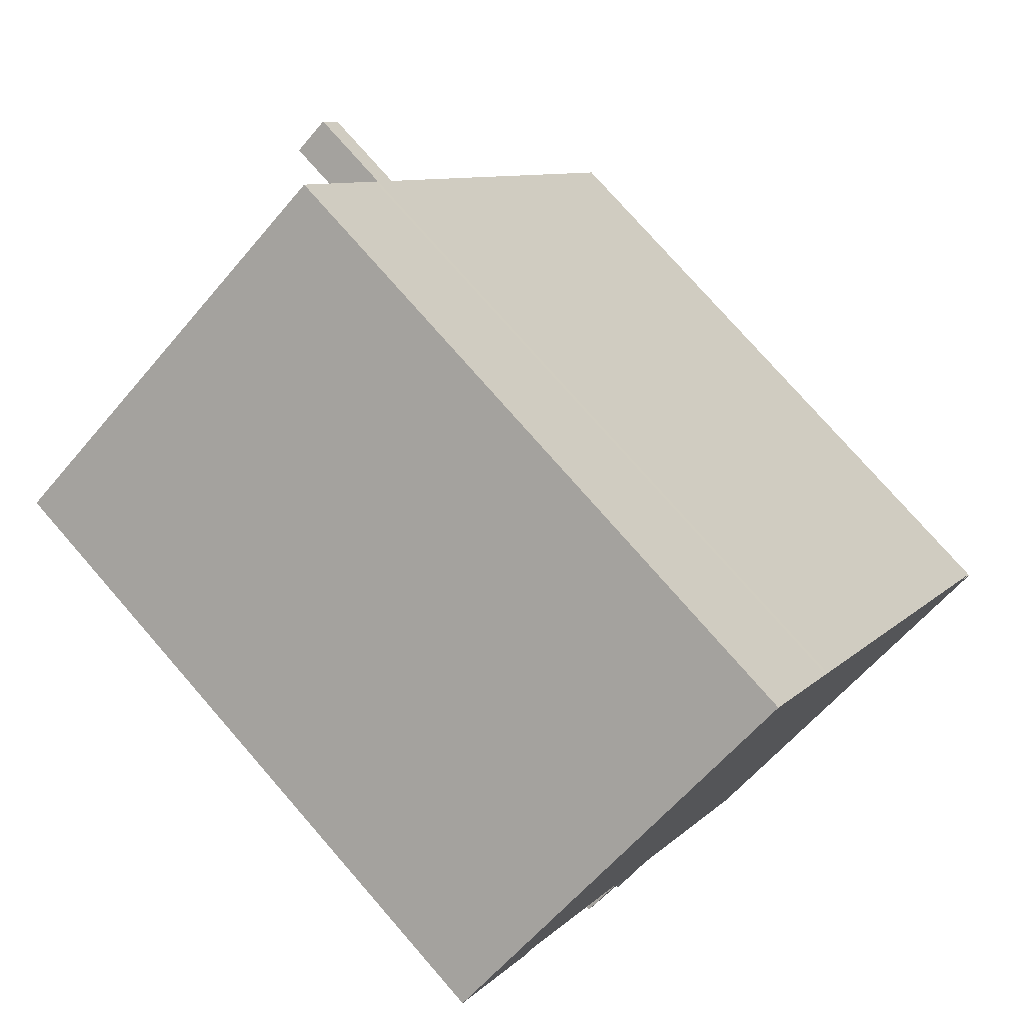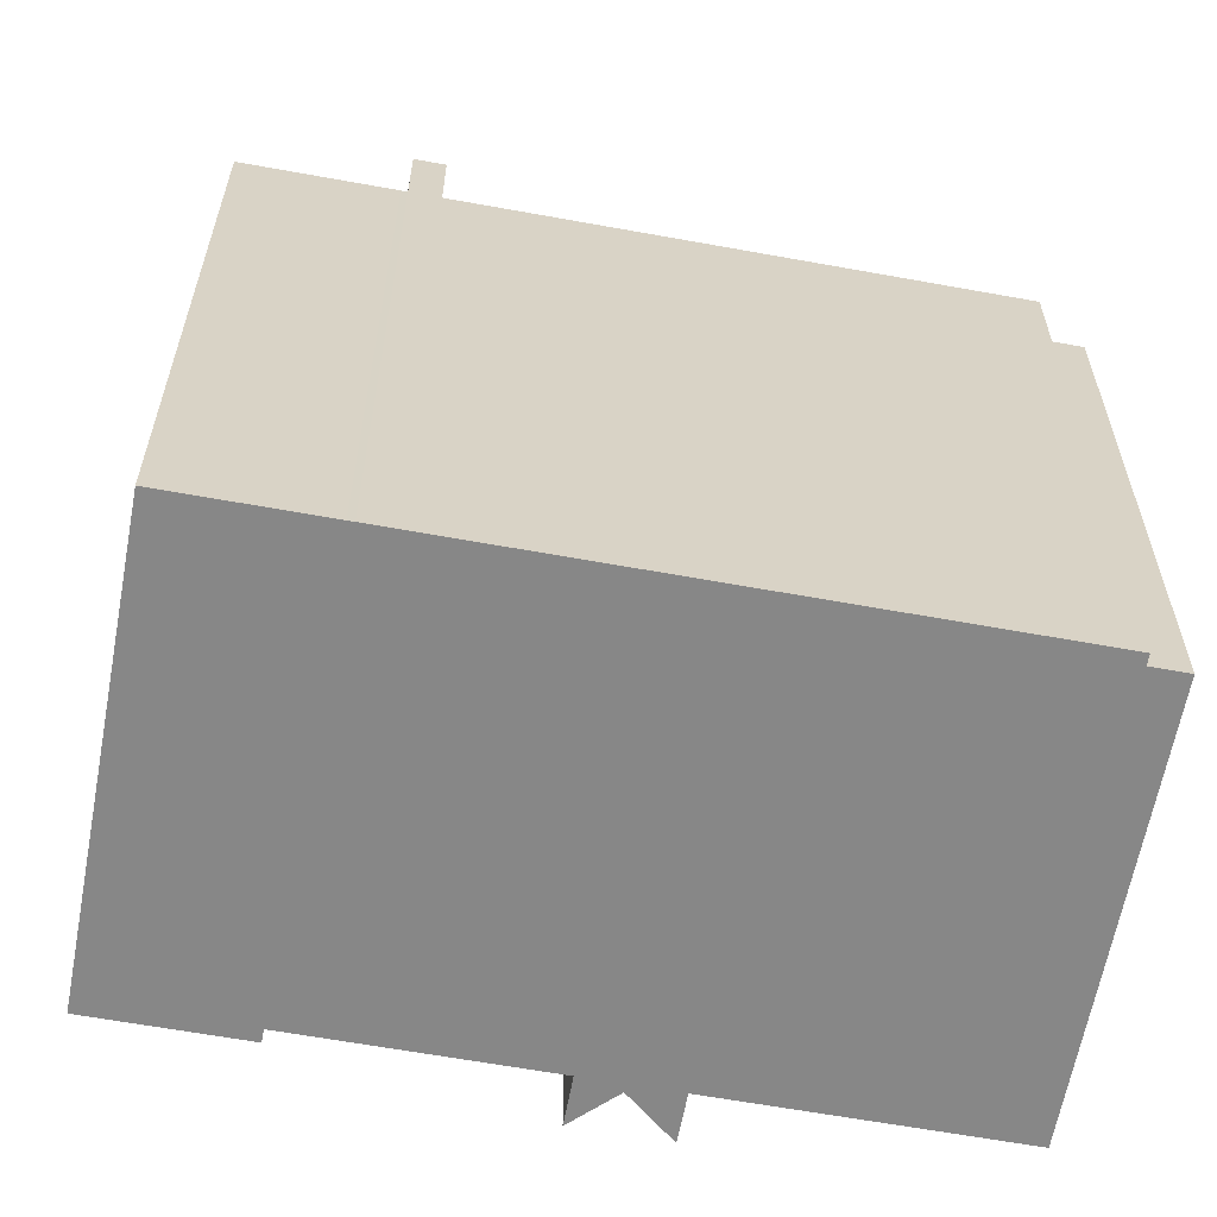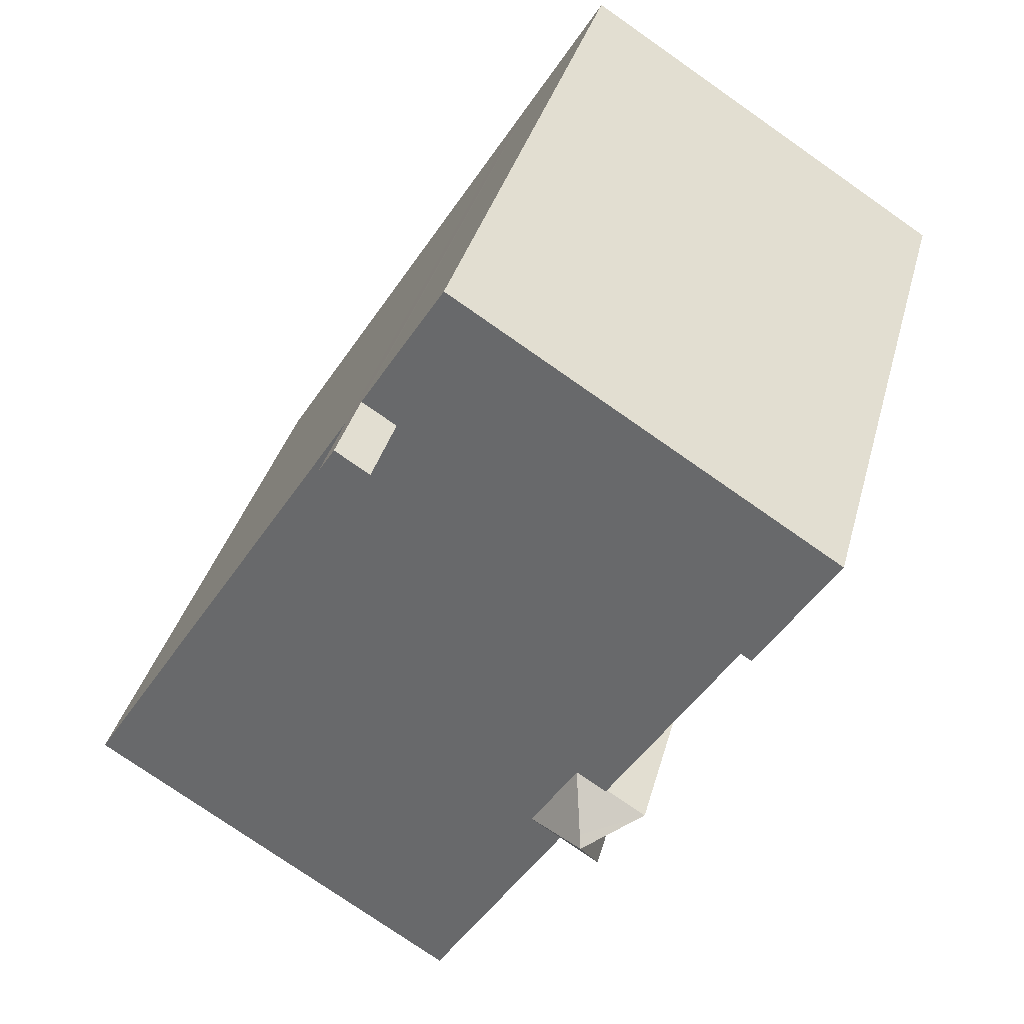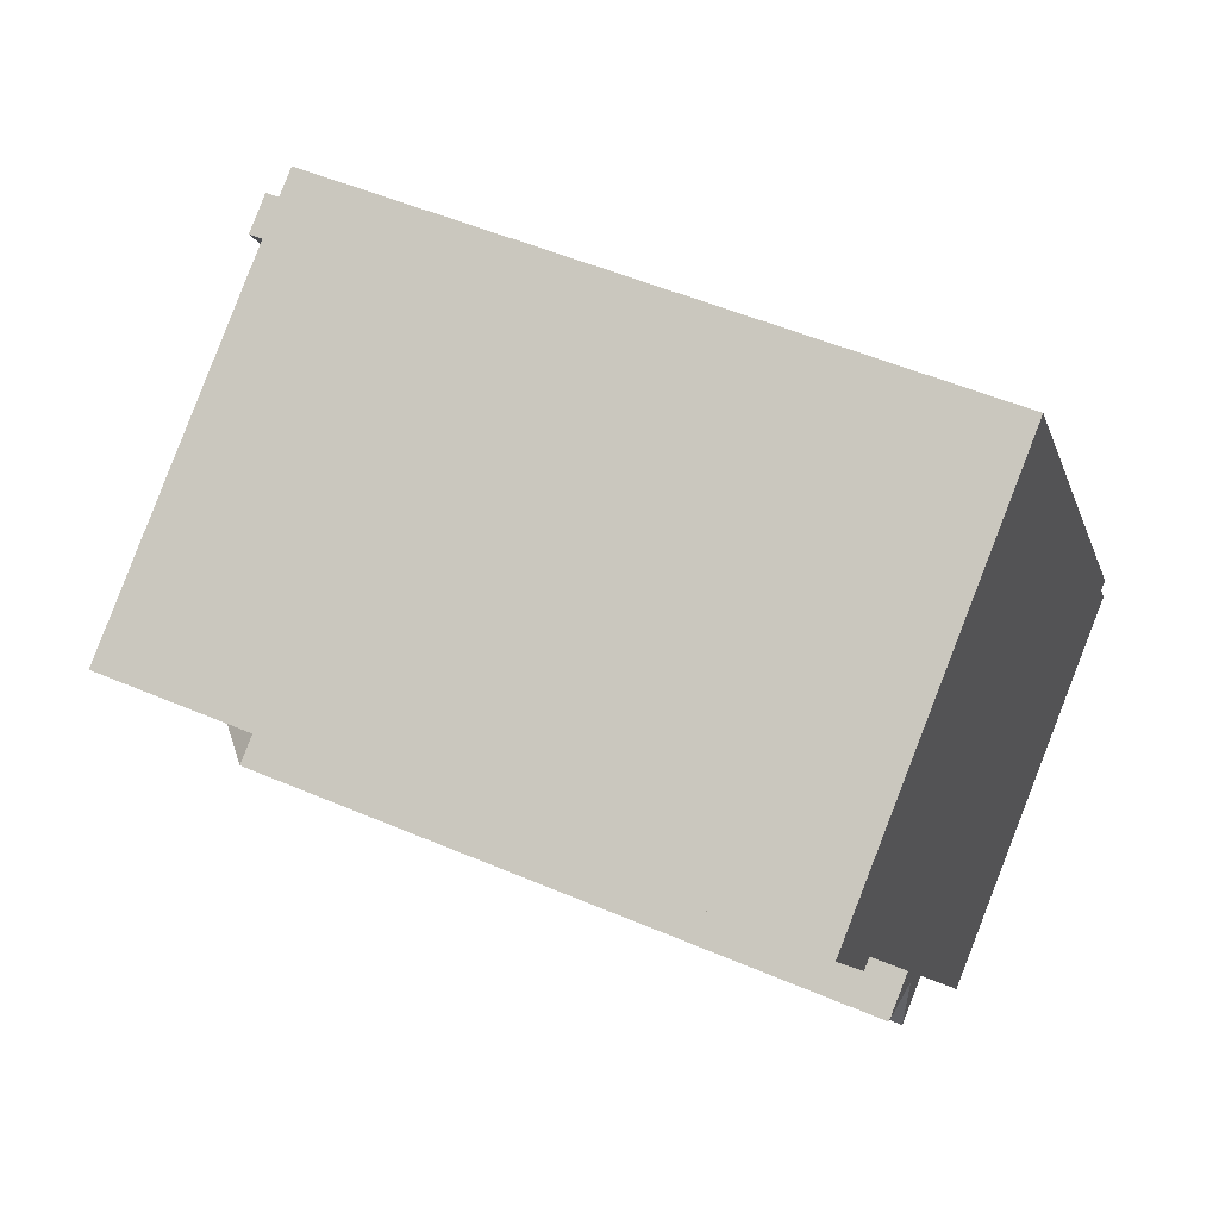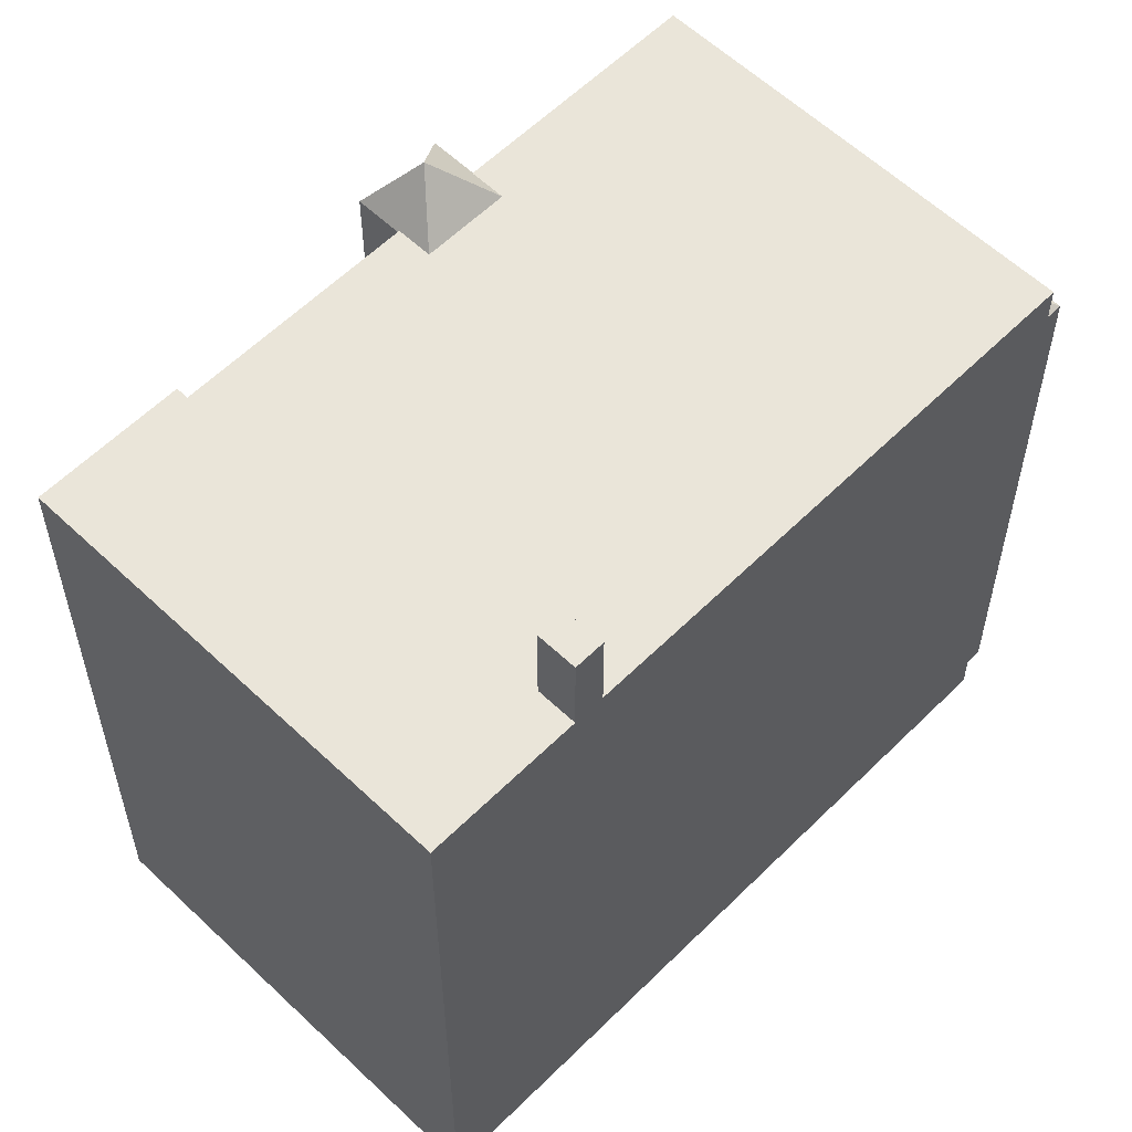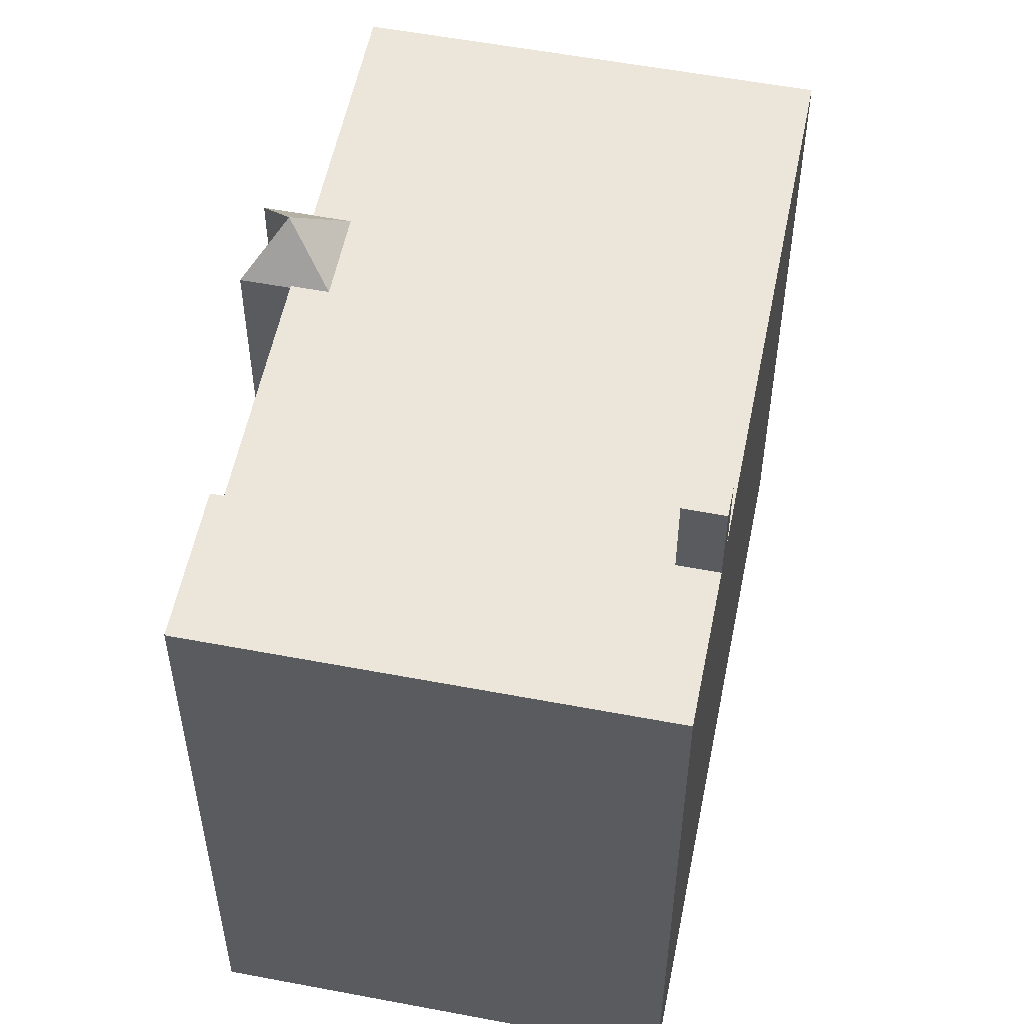
<metadata>
{"format":"obj","ext":"obj","renderer":"f3d","projection":"perspective","resolution":1024,"background":"white","views":[{"elev":76.3,"azim":-41.1,"up":"+Z"},{"elev":-62.4,"azim":47.2,"up":"+Y"},{"elev":34.9,"azim":-165.9,"up":"+Z"},{"elev":50.3,"azim":-64.7,"up":"+Z"},{"elev":58.5,"azim":12.1,"up":"+Y"},{"elev":55.4,"azim":-21.0,"up":"+Y"}]}
</metadata>
<code>
v 1.435 5.656 4.808
v 6.222 5.656 -3.099
v 5.675 5.656 -3.444
v -1.801 5.656 -2.872
v -2.236 5.656 -2.184
v 1.435 5.656 4.808
v -1.801 5.656 -2.872
v -2.212 5.656 -3.374
v 5.675 5.656 -3.444
v -2.2 5.656 -3.393
v -1.801 5.656 -2.872
v 5.675 5.656 -3.444
v -1.692 5.656 -3.044
v -2.212 5.656 -3.374
v -1.692 5.656 -3.044
v 5.675 5.656 -3.444
v 1.435 5.656 4.808
v 6.375 5.656 -3.001
v 6.222 5.656 -3.099
v -2.2 5.656 -3.393
v 5.675 5.656 -3.444
v 0.5484 5.656 -6.688
v -2.486 5.656 -1.789
v 1.435 5.656 4.808
v -2.482 5.656 -1.797
v -2.482 5.656 -1.797
v 1.435 5.656 4.808
v -2.369 5.656 -1.975
v -3.007 5.656 -2.118
v 1.435 5.656 4.808
v -2.486 5.656 -1.789
v -3.017 5.656 -2.102
v 1.435 5.656 4.808
v -3.007 5.656 -2.118
v -2.2 5.656 -3.393
v 0.5484 5.656 -6.688
v 0.07439 5.656 -6.988
v -6.734 5.656 3.368
v -5.197 5.656 1.345
v -5.38 5.656 1.229
v -5.197 5.656 1.345
v 0.5794 5.656 4.883
v 0.8276 5.656 4.49
v -5.197 5.656 1.345
v 1.157 5.656 5.249
v 0.5794 5.656 4.883
v -5.197 5.656 1.345
v 1.1 5.656 5.338
v 1.157 5.656 5.249
v -3.017 5.656 -2.102
v 0.8444 5.656 4.464
v 1.435 5.656 4.808
v -5.197 5.656 1.345
v 0.8444 5.656 4.464
v -3.017 5.656 -2.102
v -5.197 5.656 1.345
v 0.8276 5.656 4.49
v 0.8444 5.656 4.464
v -6.734 5.656 3.368
v -0.2486 5.656 7.47
v 1.1 5.656 5.338
v -5.197 5.656 1.345
v -2.369 5.656 -1.975
v 1.435 5.656 4.808
v -2.236 5.656 -2.184
v 0.9363 7.111 4.958
v 1.082 7.111 5.048
v 1.15 7.111 4.939
v 1.004 7.111 4.851
v 0.7909 7.112 4.868
v 0.9363 7.111 4.958
v 1.004 7.111 4.851
v 0.858 7.112 4.762
v 1.004 7.111 4.851
v 1.15 7.111 4.939
v 1.219 7.111 4.831
v 1.072 7.111 4.743
v 0.858 7.112 4.762
v 1.004 7.111 4.851
v 1.072 7.111 4.743
v 0.9251 7.112 4.656
v 1.082 7.111 5.048
v 1.157 7.111 5.249
v 1.15 7.111 4.939
v 1.15 7.111 4.939
v 1.157 7.111 5.249
v 1.435 7.111 4.808
v 0.9363 7.111 4.958
v 1.157 7.111 5.249
v 1.082 7.111 5.048
v 0.5794 7.112 4.883
v 0.9363 7.111 4.958
v 0.7909 7.112 4.868
v 0.5794 7.112 4.883
v 1.157 7.111 5.249
v 0.9363 7.111 4.958
v 0.5794 7.112 4.883
v 0.7909 7.112 4.868
v 0.858 7.112 4.762
v 1.072 7.111 4.743
v 1.219 7.111 4.831
v 1.435 7.111 4.808
v 1.15 7.111 4.939
v 1.435 7.111 4.808
v 1.219 7.111 4.831
v 0.8444 7.112 4.464
v 1.072 7.111 4.743
v 1.435 7.111 4.808
v 0.8444 7.112 4.464
v 0.858 7.112 4.762
v 0.9251 7.112 4.656
v 0.8444 7.112 4.464
v 0.9251 7.112 4.656
v 1.072 7.111 4.743
v 0.5794 7.112 4.883
v 0.858 7.112 4.762
v 0.8444 7.112 4.464
v -2.892 5.633 -3.83
v -2.761 6.501 -2.761
v -2.567 6.347 -2.813
v -2.892 5.633 -3.83
v -2.567 6.347 -2.813
v -2.212 5.656 -3.374
v -2.892 5.633 -3.83
v -2.212 5.656 -3.374
v -2.2 5.632 -3.393
v -2.567 6.347 -2.813
v -1.692 5.656 -3.044
v -2.212 5.656 -3.374
v -2.761 6.501 -2.761
v -2.711 6.347 -2.585
v -2.567 6.347 -2.813
v -2.711 6.347 -2.585
v -2.482 5.656 -1.797
v -2.567 6.347 -2.813
v -2.711 6.347 -2.585
v -2.486 5.656 -1.789
v -2.482 5.656 -1.797
v -2.567 6.347 -2.813
v -1.801 5.656 -2.872
v -1.692 5.656 -3.044
v -2.567 6.347 -2.813
v -2.236 5.656 -2.184
v -1.801 5.656 -2.872
v -2.567 6.347 -2.813
v -2.482 5.656 -1.797
v -2.369 5.656 -1.975
v -2.567 6.347 -2.813
v -2.369 5.656 -1.975
v -2.236 5.656 -2.184
v -3.708 5.633 -2.539
v -2.711 6.347 -2.585
v -2.761 6.501 -2.761
v -3.708 5.633 -2.539
v -3.017 5.633 -2.102
v -3.007 5.656 -2.118
v -3.708 5.633 -2.539
v -3.007 5.656 -2.118
v -2.711 6.347 -2.585
v -3.007 5.656 -2.118
v -2.486 5.656 -1.789
v -2.711 6.347 -2.585
v 5.675 5.004 -3.444
v 6.222 4.567 -3.099
v 6.546 4.567 -3.611
v 0.3984 4.567 -7.5
v 0.5484 5.005 -6.688
v 5.675 5.004 -3.444
v 0.3984 4.567 -7.5
v 5.675 5.004 -3.444
v 6.546 4.567 -3.611
v 0.07439 4.568 -6.988
v 0.5484 5.005 -6.688
v 0.3984 4.567 -7.5
v -5.38 5.656 1.229
v -5.288 -5.63 1.287
v -5.38 -5.63 1.229
v -5.288 -5.63 1.287
v -5.197 5.656 1.345
v -5.197 -5.63 1.345
v -5.38 5.656 1.229
v -5.197 5.656 1.345
v -5.288 -5.63 1.287
v -6.734 5.656 3.368
v -5.38 5.656 1.229
v -5.38 -5.63 1.229
v -6.734 -5.63 3.368
v -3.491 -5.63 5.419
v -0.2486 -5.63 7.47
v -0.2486 5.656 7.47
v -6.734 5.656 3.368
v -6.734 -5.63 3.368
v -3.491 -5.63 5.419
v -6.734 5.656 3.368
v -3.491 -5.63 5.419
v -0.2486 5.656 7.47
v -0.2486 -5.63 7.47
v 1.1 -5.63 5.338
v 1.1 5.656 5.338
v -0.2486 5.656 7.47
v 1.1 -5.63 5.338
v 1.157 -5.63 5.249
v 1.157 5.656 5.249
v 1.1 5.656 5.338
v 1.157 -5.63 5.249
v 1.435 -5.63 4.808
v 1.435 5.656 4.808
v 1.157 5.656 5.249
v 3.905 -5.63 0.9032
v 6.375 -5.63 -3.001
v 6.375 5.656 -3.001
v 1.435 5.656 4.808
v 1.435 -5.63 4.808
v 3.905 -5.63 0.9032
v 1.435 5.656 4.808
v 3.905 -5.63 0.9032
v 6.375 5.656 -3.001
v 1.157 5.656 5.249
v 1.435 5.656 4.808
v 1.435 7.111 4.808
v 1.157 7.111 5.249
v 6.222 5.656 -3.099
v 6.375 5.656 -3.001
v 6.222 4.567 -3.099
v 6.222 4.567 -3.099
v 6.375 5.656 -3.001
v 6.375 -5.63 -3.001
v 6.222 -5.63 -3.099
v 5.675 5.656 -3.444
v 6.222 5.656 -3.099
v 5.675 5.004 -3.444
v 5.675 5.004 -3.444
v 6.222 5.656 -3.099
v 6.222 4.567 -3.099
v 0.5484 5.656 -6.688
v 5.675 5.656 -3.444
v 5.675 5.004 -3.444
v 0.5484 5.005 -6.688
v 0.07439 5.656 -6.988
v 0.5484 5.656 -6.688
v 0.5484 5.005 -6.688
v 0.07439 4.568 -6.988
v -2.2 5.656 -3.393
v 0.07439 5.656 -6.988
v -2.2 5.632 -3.393
v -2.2 5.632 -3.393
v 0.07439 4.568 -6.988
v 0.07439 -5.63 -6.988
v -2.2 -5.63 -3.393
v -2.2 5.632 -3.393
v 0.07439 5.656 -6.988
v 0.07439 4.568 -6.988
v -2.212 5.656 -3.374
v -2.2 5.656 -3.393
v -2.2 5.632 -3.393
v 0.07439 4.568 -6.988
v 0.3984 4.567 -7.5
v 0.3984 -5.63 -7.5
v 0.07439 -5.63 -6.988
v -3.017 5.656 -2.102
v -3.007 5.656 -2.118
v -3.017 5.633 -2.102
v -5.197 5.656 1.345
v -4.107 -5.63 -0.3788
v -5.197 -5.63 1.345
v -5.197 5.656 1.345
v -3.017 5.656 -2.102
v -4.107 -5.63 -0.3788
v -4.107 -5.63 -0.3788
v -3.017 5.656 -2.102
v -3.017 5.633 -2.102
v -4.107 -5.63 -0.3788
v -3.017 5.633 -2.102
v -3.017 -5.63 -2.102
v 0.5794 5.656 4.883
v 1.157 5.656 5.249
v 1.157 7.111 5.249
v 0.5794 7.112 4.883
v 0.8444 7.112 4.464
v 1.435 7.111 4.808
v 1.435 5.656 4.808
v 0.8444 5.656 4.464
v 0.5794 7.112 4.883
v 0.8444 7.112 4.464
v 0.8276 5.656 4.49
v 0.5794 5.656 4.883
v 0.8276 5.656 4.49
v 0.8444 7.112 4.464
v 0.8444 5.656 4.464
v -2.892 5.633 -3.83
v -2.546 -5.63 -3.612
v -2.892 -5.63 -3.83
v -2.546 -5.63 -3.612
v -2.2 5.632 -3.393
v -2.2 -5.63 -3.393
v -2.892 5.633 -3.83
v -2.2 5.632 -3.393
v -2.546 -5.63 -3.612
v -2.892 -5.63 -3.83
v -2.761 -5.63 -2.761
v -2.761 6.501 -2.761
v -2.892 5.633 -3.83
v -3.708 5.633 -2.539
v -3.234 -5.63 -2.65
v -3.708 -5.63 -2.539
v -3.234 -5.63 -2.65
v -2.761 6.501 -2.761
v -2.761 -5.63 -2.761
v -3.708 5.633 -2.539
v -2.761 6.501 -2.761
v -3.234 -5.63 -2.65
v -3.708 -5.63 -2.539
v -3.017 -5.63 -2.102
v -3.017 5.633 -2.102
v -3.708 5.633 -2.539
v 6.222 -5.63 -3.099
v 6.546 -5.63 -3.611
v 6.546 4.567 -3.611
v 6.222 4.567 -3.099
v 0.3984 4.567 -7.5
v 3.472 -5.63 -5.556
v 0.3984 -5.63 -7.5
v 3.472 -5.63 -5.556
v 6.546 4.567 -3.611
v 6.546 -5.63 -3.611
v 0.3984 4.567 -7.5
v 6.546 4.567 -3.611
v 3.472 -5.63 -5.556
v -4.107 -5.63 -0.3788
v -3.017 -5.63 -2.102
v -3.708 -5.63 -2.539
v -3.234 -5.63 -2.65
v -2.761 -5.63 -2.761
v -2.892 -5.63 -3.83
v -2.546 -5.63 -3.612
v -2.2 -5.63 -3.393
v 0.07439 -5.63 -6.988
v 0.3984 -5.63 -7.5
v 3.472 -5.63 -5.556
v 6.546 -5.63 -3.611
v 6.222 -5.63 -3.099
v 6.375 -5.63 -3.001
v 3.905 -5.63 0.9032
v 1.435 -5.63 4.808
v 1.157 -5.63 5.249
v 1.1 -5.63 5.338
v -0.2486 -5.63 7.47
v -3.491 -5.63 5.419
v -6.734 -5.63 3.368
v -5.38 -5.63 1.229
v -5.288 -5.63 1.287
v -5.197 -5.63 1.345
g CDNNDG02_0008160
f 1 3 4
f 1 2 3
f 5 6 7
f 8 9 10
f 11 12 13
f 14 15 16
f 17 18 19
f 20 21 22
f 23 24 25
f 26 27 28
f 29 30 31
f 32 33 34
f 35 36 37
f 38 39 40
f 41 42 43
f 44 45 46
f 47 48 49
f 50 51 52
f 53 54 55
f 56 57 58
f 62 59 60
f 61 62 60
f 63 64 65
f 66 67 69
f 68 69 67
f 70 71 73
f 72 73 71
f 74 75 77
f 76 77 75
f 78 79 81
f 80 81 79
f 82 83 84
f 85 86 87
f 88 89 90
f 91 92 93
f 94 95 96
f 97 98 99
f 100 101 102
f 103 104 105
f 106 107 108
f 109 110 111
f 112 113 114
f 115 116 117
f 118 119 120
f 121 122 123
f 124 125 126
f 127 128 129
f 130 131 132
f 133 134 135
f 136 137 138
f 139 140 141
f 142 143 144
f 145 146 147
f 148 149 150
f 151 152 153
f 154 155 156
f 157 158 159
f 160 161 162
f 163 164 165
f 166 167 168
f 169 170 171
f 172 173 174
f 175 176 177
f 178 179 180
f 181 182 183
f 184 185 186
f 187 184 186
f 188 189 190
f 191 192 193
f 194 195 196
f 198 199 197
f 197 199 200
f 201 203 204
f 201 202 203
f 205 207 208
f 205 206 207
f 209 210 211
f 212 213 214
f 215 216 217
f 219 220 221
f 218 219 221
f 222 223 224
f 225 227 228
f 227 225 226
f 229 230 231
f 232 233 234
f 238 235 236
f 236 237 238
f 242 239 241
f 240 241 239
f 243 244 245
f 249 247 248
f 249 246 247
f 250 251 252
f 253 254 255
f 257 258 259
f 256 257 259
f 260 261 262
f 263 264 265
f 266 267 268
f 269 270 271
f 272 273 274
f 275 277 278
f 277 275 276
f 280 281 282
f 279 280 282
f 283 284 285
f 286 283 285
f 287 288 289
f 290 291 292
f 293 294 295
f 296 297 298
f 302 299 300
f 301 302 300
f 303 304 305
f 306 307 308
f 309 310 311
f 313 314 315
f 315 312 313
f 316 318 319
f 316 317 318
f 320 321 322
f 323 324 325
f 326 327 328
f 352 348 349
f 339 340 341
f 352 329 348
f 339 341 343
f 333 336 330
f 351 352 349
f 332 330 331
f 333 330 332
f 339 337 338
f 335 333 334
f 336 333 335
f 336 337 339
f 343 336 339
f 349 350 351
f 341 342 343
f 348 329 344
f 336 343 330
f 347 348 346
f 343 329 330
f 344 329 343
f 345 348 344
f 346 348 345

</code>
